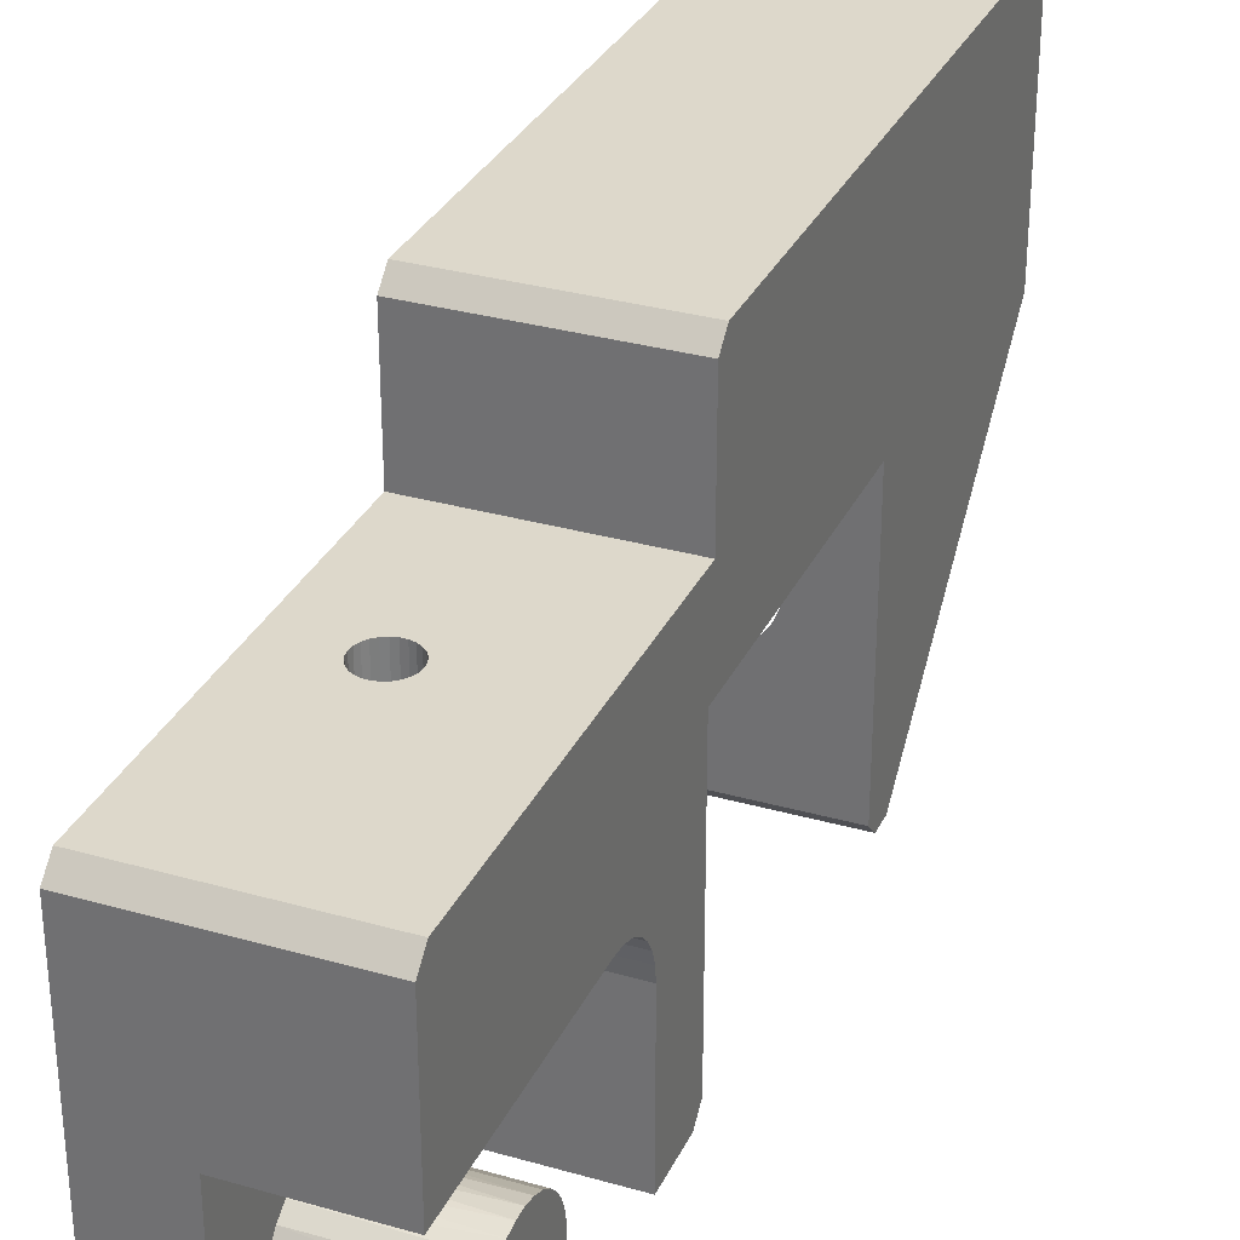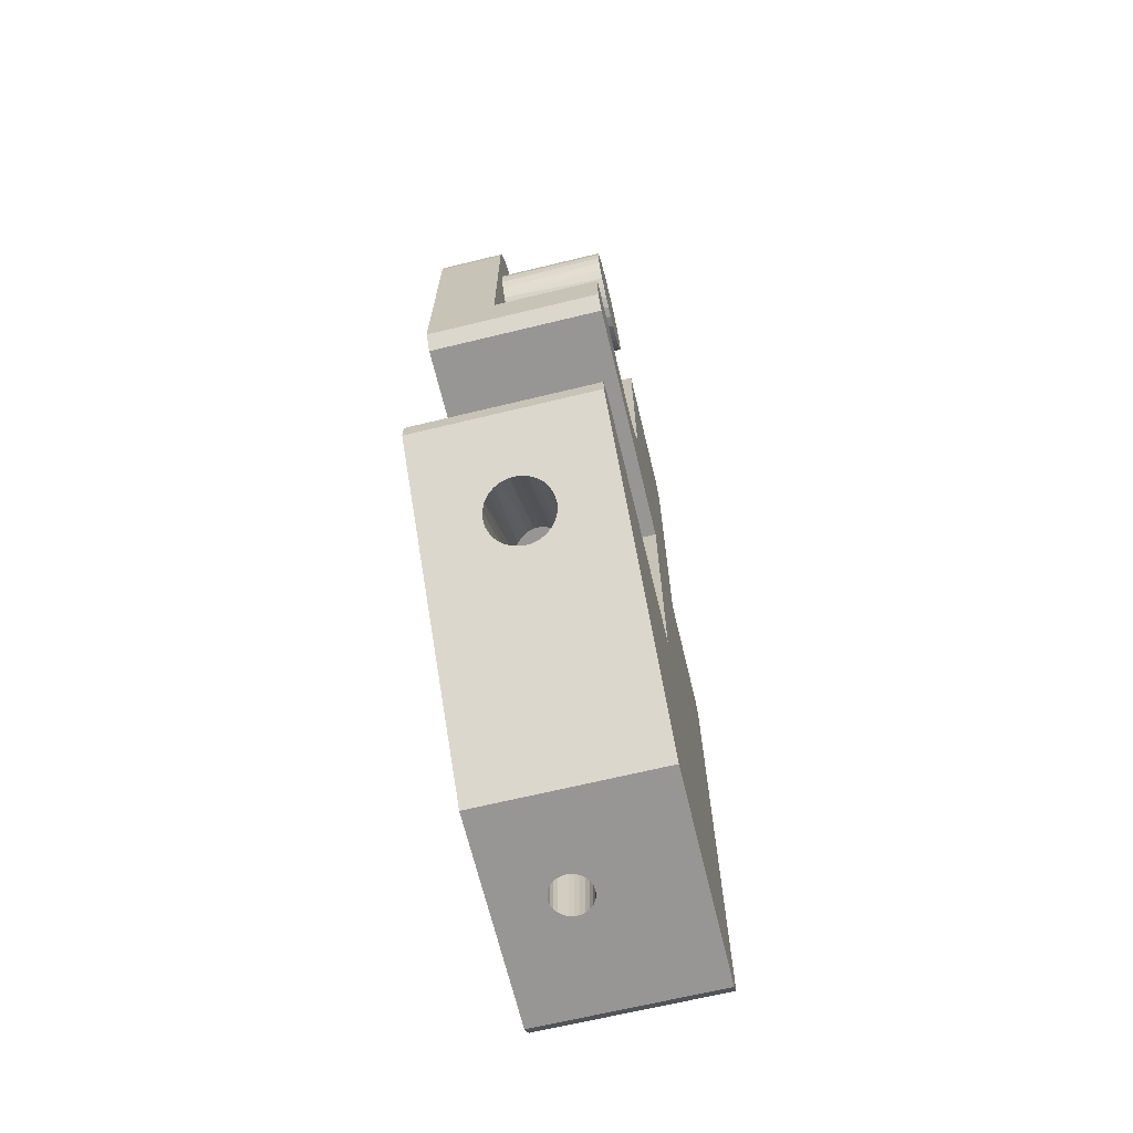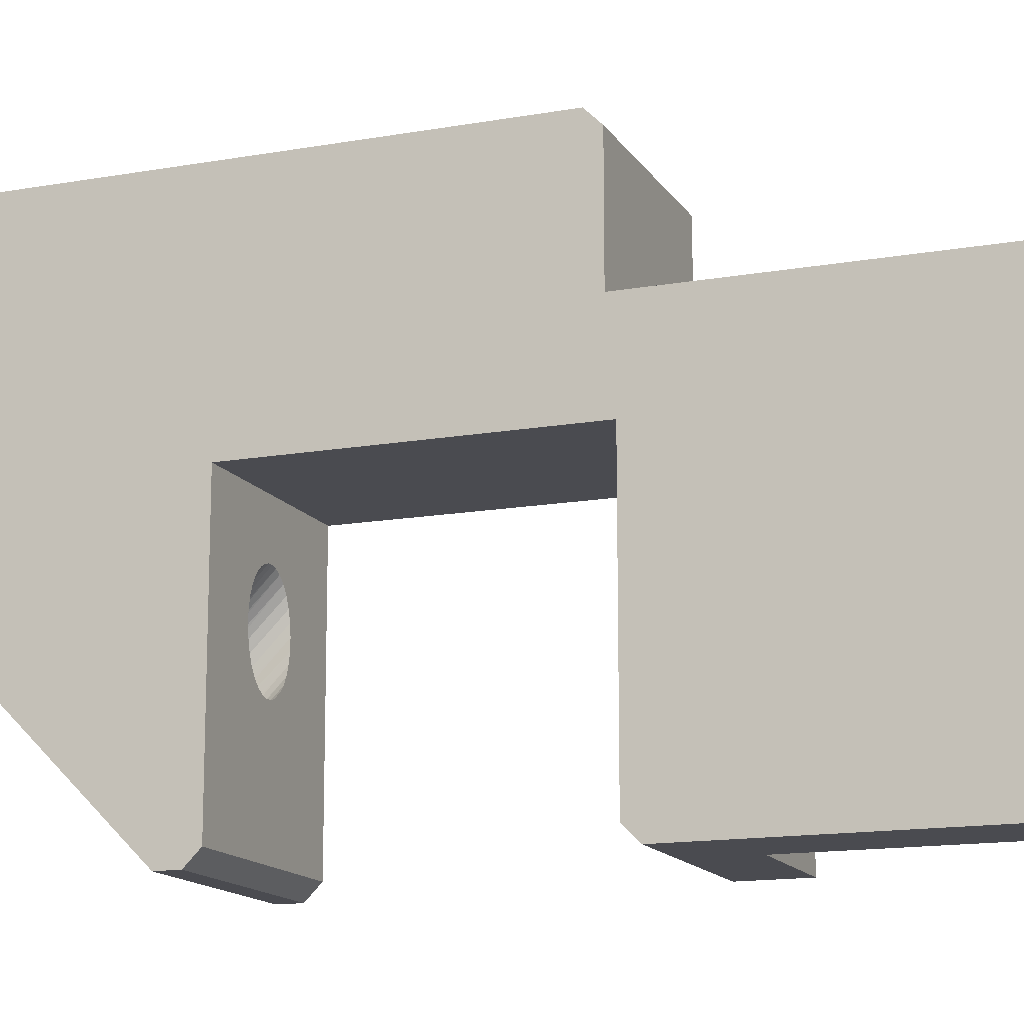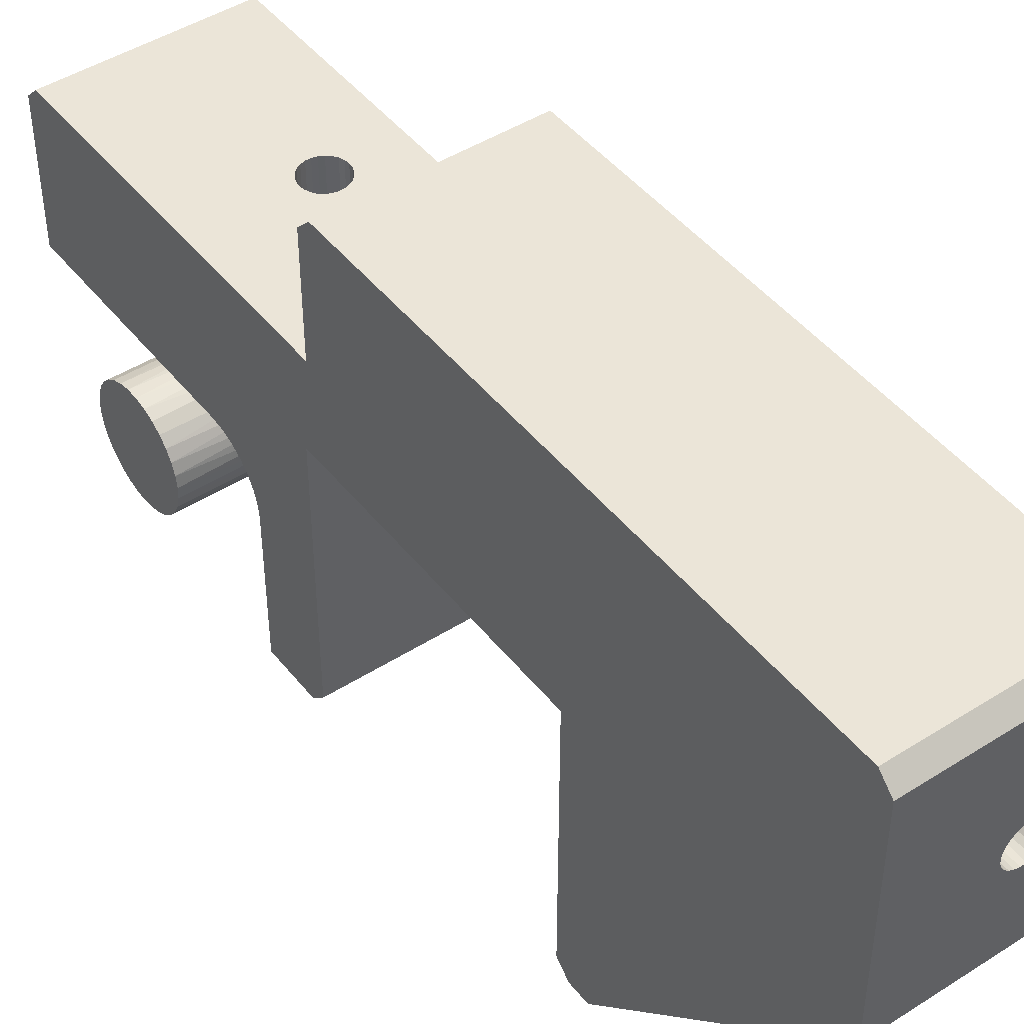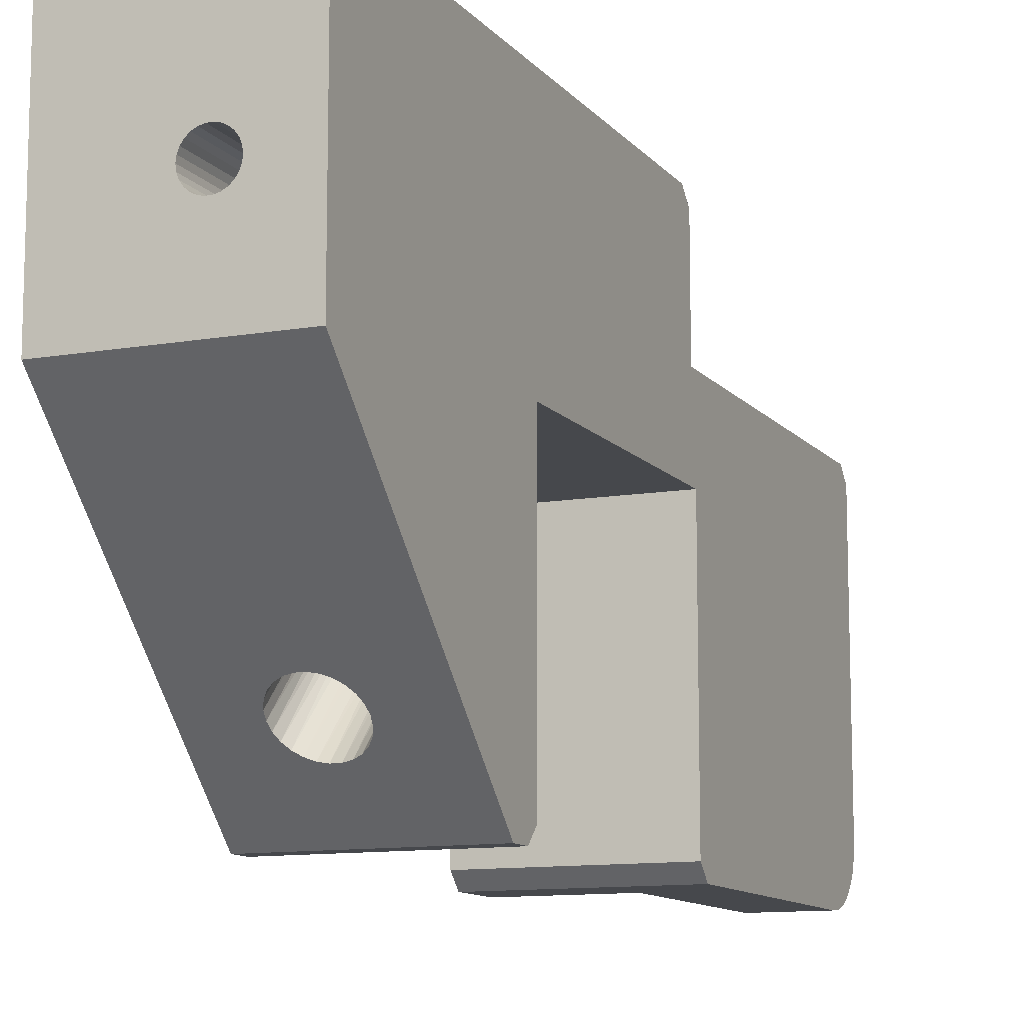
<metadata>
{"format":"obj","ext":"obj","renderer":"f3d","projection":"perspective","resolution":1024,"background":"white","views":[{"elev":31.4,"azim":-157.9,"up":"+Z"},{"elev":-67.8,"azim":-166.4,"up":"+Y"},{"elev":-14.4,"azim":111.3,"up":"+Z"},{"elev":46.0,"azim":-36.1,"up":"+Z"},{"elev":-11.3,"azim":23.2,"up":"+Z"}]}
</metadata>
<code>
v 8 45 15
v 13 45 5
v 8 45 5
v 0 45 25
v 0 45 15
v 13 45 25
v 13 42.74 1.396
v 13 43.49 1.873
v 13 44.13 2.506
v 13 41.89 1.1
v 13 44.9 4.11
v 13 44.6 3.264
v 13 41 1
v 13 44 26
v 13 20 20
v 13 21 1
v 13 20 2
v 13 -2.515 1
v 13 -1 1
v 13 0 2
v 13 19.5 26
v 13 18.5 35
v 13 19.5 34
v 13 0 20
v 13 -20 18.49
v 13 -19 35
v 13 -20 34
v 8 44.9 4.11
v 8 44.6 3.264
v 8 44.13 2.506
v 8 43.49 1.873
v 8 42.74 1.396
v 8 41.89 1.1
v 8 41 1
v 0 44 26
v 8 38.46 9.884
v 8 37.5 10
v 8 40.15 3.006
v 8 33.76 4.582
v 8 25 1
v 8 33.53 5.518
v 8 40.79 3.728
v 8 34.21 3.728
v 8 34.85 3.006
v 8 35.64 2.458
v 8 36.54 2.116
v 8 39.36 2.458
v 8 41.24 4.582
v 8 33.76 7.418
v 8 25 11
v 8 34.21 8.272
v 8 33.53 6.482
v 8 36.54 9.884
v 8 29 15
v 8 35.64 9.542
v 8 34.85 8.994
v 8 38.46 2.116
v 8 41.47 5.518
v 8 37.5 2
v 8 41.47 6.482
v 8 25.4 12.74
v 8 25.87 13.49
v 8 25.1 11.89
v 8 26.51 14.13
v 8 28.11 14.9
v 8 27.26 14.6
v 8 41.24 7.418
v 8 40.79 8.272
v 8 40.15 8.994
v 8 39.36 9.542
v 0 21 1
v 0 20 2
v 0 25 1
v 0 29 15
v 0 25 11
v 0 28.11 14.9
v 0 20 20
v 0 27.26 14.6
v 0 26.51 14.13
v 0 25.87 13.49
v 0 25.4 12.74
v 0 25.1 11.89
v 0 -1 1
v 0 -2.515 1
v 0 0 2
v 0 19.5 26
v 0 18.5 35
v 0 19.5 34
v 0 0 20
v 0 -20 18.49
v 0 -19 35
v 0 -20 34
v 7.176 28.81 26
v 6.915 29.04 26
v 6.716 29.33 26
v 7.486 28.64 26
v 6.592 29.65 26
v 7.825 28.56 26
v 6.55 30 26
v 8.175 28.56 26
v 8.514 28.64 26
v 8.824 28.81 26
v 9.085 29.04 26
v 9.284 29.33 26
v 9.408 29.65 26
v 9.45 30 26
v 7.486 31.36 26
v 7.825 31.44 26
v 7.176 31.19 26
v 6.915 30.96 26
v 6.716 30.67 26
v 6.592 30.35 26
v 9.408 30.35 26
v 9.284 30.67 26
v 9.085 30.96 26
v 8.824 31.19 26
v 8.514 31.36 26
v 8.175 31.44 26
v 5.387 0 10.32
v 5.102 0 10.57
v 4.846 0 10.88
v 5.695 0 10.12
v 4.558 0 11.37
v 8.72 0 12.15
v 8.85 0 13.24
v 6.738 0 16.55
v 6.327 0 16.56
v 7.141 0 16.44
v 7.524 0 16.23
v 7.876 0 15.94
v 8.186 0 15.56
v 6.02 0 9.989
v 8.445 0 15.11
v 8.645 0 14.6
v 6.355 0 9.926
v 8.798 0 13.94
v 4.32 0 12
v 6.73 0 9.935
v 4.182 0 12.69
v 7.14 0 10.04
v 7.571 0 10.28
v 8 0 10.68
v 8.392 0 11.27
v 4.153 0 13.41
v 4.232 0 14.11
v 4.417 0 14.78
v 4.698 0 15.38
v 5.062 0 15.87
v 5.494 0 16.25
v 5.923 0 16.46
v 7.176 -20 24.31
v 6.915 -20 24.54
v 6.716 -20 24.83
v 7.486 -20 24.14
v 6.592 -20 25.15
v 7.825 -20 24.06
v 6.55 -20 25.5
v 8.175 -20 24.06
v 8.514 -20 24.14
v 8.824 -20 24.31
v 9.085 -20 24.54
v 7.176 -20 26.69
v 6.915 -20 26.46
v 6.716 -20 26.17
v 6.592 -20 25.85
v 9.284 -20 24.83
v 7.486 -20 26.86
v 9.408 -20 25.15
v 7.825 -20 26.94
v 9.45 -20 25.5
v 9.408 -20 25.85
v 9.284 -20 26.17
v 9.085 -20 26.46
v 8.824 -20 26.69
v 8.514 -20 26.86
v 8.175 -20 26.94
v 5.165 -6.011 4.496
v 4.741 -6.277 4.762
v 4.419 -6.606 5.092
v 5.667 -5.825 4.31
v 4.218 -6.981 5.466
v 6.217 -5.729 4.214
v 4.15 -7.379 5.864
v 4.218 -7.776 6.262
v 7.333 -5.825 4.31
v 7.835 -6.011 4.496
v 6.783 -5.729 4.214
v 8.259 -6.277 4.762
v 8.581 -6.606 5.092
v 8.782 -6.981 5.466
v 8.85 -7.379 5.864
v 8.782 -7.776 6.262
v 4.419 -8.151 6.636
v 4.741 -8.481 6.966
v 5.165 -8.746 7.232
v 5.667 -8.932 7.418
v 6.217 -9.028 7.514
v 6.783 -9.028 7.514
v 7.333 -8.932 7.418
v 7.835 -8.746 7.232
v 8.259 -8.481 6.966
v 8.581 -8.151 6.636
v -0 34.34 8.448
v -0 33.91 7.762
v -0 33.63 7.003
v -0 37.5 2
v -0 38.31 2.082
v -0 33.51 6.203
v -0 39.08 2.324
v -0 33.55 5.394
v -0 39.79 2.717
v -0 33.75 4.611
v -0 40.4 3.244
v -0 34.11 3.884
v -0 34.6 3.244
v -0 40.89 3.884
v -0 35.21 2.717
v -0 41.25 4.611
v -0 41.45 5.394
v -0 35.92 2.324
v -0 41.49 6.203
v -0 36.69 2.082
v -0 41.37 7.003
v -0 41.09 7.762
v -0 40.66 8.448
v -0 40.11 9.035
v -0 39.44 9.497
v -0 38.7 9.817
v -0 37.9 9.979
v -0 37.1 9.979
v -0 36.3 9.817
v -0 35.56 9.497
v -0 34.89 9.035
v 7.176 28.81 18
v 7.486 28.64 18
v 7.825 28.56 18
v 9.45 30 18
v 9.408 30.35 18
v 8.175 28.56 18
v 9.284 30.67 18
v 9.085 30.96 18
v 8.514 28.64 18
v 8.824 31.19 18
v 8.824 28.81 18
v 9.085 29.04 18
v 8.514 31.36 18
v 9.284 29.33 18
v 9.408 29.65 18
v 8.175 31.44 18
v 7.825 31.44 18
v 7.486 31.36 18
v 7.176 31.19 18
v 6.915 30.96 18
v 6.716 30.67 18
v 6.592 30.35 18
v 6.55 30 18
v 6.592 29.65 18
v 6.716 29.33 18
v 6.915 29.04 18
v 7.176 -11 24.31
v 7.486 -11 24.14
v 7.825 -11 24.06
v 9.45 -11 25.5
v 9.408 -11 25.85
v 8.175 -11 24.06
v 9.284 -11 26.17
v 8.514 -11 24.14
v 9.085 -11 26.46
v 8.824 -11 24.31
v 8.824 -11 26.69
v 9.085 -11 24.54
v 8.514 -11 26.86
v 9.284 -11 24.83
v 9.408 -11 25.15
v 8.175 -11 26.94
v 7.825 -11 26.94
v 7.486 -11 26.86
v 7.176 -11 26.69
v 6.915 -11 26.46
v 6.716 -11 26.17
v 6.592 -11 25.85
v 6.55 -11 25.5
v 6.592 -11 25.15
v 6.716 -11 24.83
v 6.915 -11 24.54
f 1 2 3
f 4 1 5
f 6 1 4
f 6 2 1
f 7 8 9
f 10 7 9
f 11 9 12
f 13 11 2
f 13 9 11
f 13 10 9
f 14 2 6
f 15 16 13
f 15 17 16
f 15 13 2
f 15 2 14
f 18 19 20
f 21 15 14
f 22 21 23
f 24 15 21
f 24 21 22
f 24 18 20
f 25 18 24
f 26 24 22
f 26 25 24
f 27 25 26
f 3 11 28
f 2 11 3
f 28 12 29
f 11 12 28
f 29 9 30
f 12 9 29
f 30 8 31
f 9 8 30
f 31 7 32
f 8 7 31
f 32 10 33
f 7 10 32
f 33 13 34
f 10 13 33
f 35 14 4
f 4 14 6
f 36 37 1
f 34 38 33
f 39 40 41
f 32 42 31
f 43 40 39
f 33 42 32
f 44 40 43
f 45 40 44
f 38 42 33
f 46 40 45
f 34 40 46
f 34 47 38
f 29 48 28
f 49 50 51
f 30 48 29
f 52 50 49
f 31 48 30
f 41 50 52
f 42 48 31
f 40 50 41
f 53 54 37
f 55 54 53
f 56 54 55
f 51 54 56
f 34 57 47
f 50 54 51
f 28 58 3
f 37 54 1
f 48 58 28
f 34 59 57
f 58 60 3
f 61 62 63
f 63 62 50
f 54 64 65
f 65 64 66
f 34 46 59
f 50 64 54
f 62 64 50
f 60 67 3
f 68 1 67
f 69 1 68
f 67 1 3
f 69 70 1
f 70 36 1
f 5 35 4
f 71 72 73
f 5 74 35
f 72 75 73
f 76 77 74
f 78 77 76
f 79 77 78
f 80 77 79
f 81 77 80
f 82 77 81
f 75 77 82
f 72 77 75
f 83 84 85
f 74 86 35
f 77 86 74
f 86 87 88
f 86 89 87
f 77 89 86
f 84 89 85
f 84 90 89
f 89 91 87
f 90 91 89
f 90 92 91
f 5 1 74
f 74 1 54
f 73 40 71
f 40 16 71
f 34 13 40
f 40 13 16
f 93 94 86
f 95 86 94
f 96 93 86
f 97 86 95
f 98 86 21
f 98 96 86
f 99 86 97
f 100 98 21
f 101 100 21
f 102 101 21
f 103 102 21
f 104 103 21
f 105 104 21
f 106 105 21
f 35 107 108
f 35 109 107
f 35 110 109
f 35 111 110
f 35 112 111
f 35 99 112
f 35 86 99
f 14 113 106
f 14 114 113
f 14 115 114
f 14 116 115
f 14 117 116
f 14 118 117
f 14 108 118
f 14 35 108
f 14 106 21
f 17 72 71
f 17 71 16
f 23 21 86
f 23 86 88
f 17 77 72
f 17 15 77
f 23 88 87
f 23 87 22
f 77 15 89
f 89 15 24
f 22 87 91
f 22 91 26
f 119 85 120
f 121 120 85
f 122 85 119
f 123 121 85
f 24 124 125
f 24 126 127
f 24 128 126
f 24 129 128
f 24 130 129
f 24 131 130
f 132 85 122
f 24 133 131
f 24 134 133
f 135 20 85
f 24 136 134
f 24 125 136
f 24 127 89
f 24 20 124
f 135 85 132
f 137 123 85
f 138 20 135
f 139 137 85
f 140 20 138
f 141 20 140
f 142 20 141
f 143 20 142
f 89 144 139
f 89 145 144
f 89 146 145
f 89 139 85
f 147 146 89
f 124 20 143
f 148 147 89
f 149 148 89
f 150 149 89
f 127 150 89
f 26 91 92
f 26 92 27
f 19 83 85
f 19 85 20
f 90 151 152
f 152 153 90
f 90 154 151
f 153 155 90
f 25 156 90
f 90 156 154
f 155 157 90
f 25 158 156
f 25 159 158
f 25 160 159
f 25 161 160
f 162 92 163
f 163 92 164
f 164 92 165
f 165 92 157
f 157 92 90
f 25 166 161
f 162 167 92
f 25 168 166
f 167 169 92
f 25 170 168
f 170 27 171
f 171 27 172
f 172 27 173
f 173 27 174
f 174 27 175
f 175 27 176
f 176 27 169
f 169 27 92
f 25 27 170
f 83 19 84
f 84 19 18
f 84 177 178
f 178 179 84
f 84 180 177
f 179 181 84
f 84 182 180
f 181 183 84
f 183 184 84
f 185 18 186
f 187 18 185
f 182 18 187
f 84 18 182
f 18 188 186
f 18 189 188
f 18 190 189
f 18 191 190
f 18 192 191
f 193 90 184
f 194 90 193
f 195 90 194
f 196 90 195
f 197 90 196
f 184 90 84
f 198 25 197
f 199 25 198
f 200 25 199
f 201 25 200
f 202 25 201
f 197 25 90
f 18 25 192
f 192 25 202
f 50 40 73
f 50 73 75
f 74 65 76
f 54 65 74
f 76 66 78
f 65 66 76
f 78 64 79
f 66 64 78
f 79 62 80
f 64 62 79
f 80 61 81
f 62 61 80
f 81 63 82
f 61 63 81
f 82 50 75
f 63 50 82
f 51 203 204
f 49 51 204
f 49 204 205
f 59 206 207
f 52 49 205
f 52 205 208
f 57 207 209
f 57 59 207
f 41 52 208
f 41 208 210
f 47 209 211
f 47 57 209
f 39 210 212
f 39 41 210
f 38 211 213
f 39 212 214
f 38 47 211
f 43 214 215
f 42 213 216
f 43 39 214
f 42 38 213
f 44 215 217
f 44 43 215
f 48 216 218
f 48 218 219
f 45 217 220
f 48 42 216
f 45 44 217
f 58 219 221
f 46 220 222
f 58 48 219
f 46 45 220
f 59 222 206
f 59 46 222
f 60 221 223
f 60 58 221
f 67 223 224
f 67 60 223
f 68 67 224
f 68 224 225
f 69 68 225
f 69 225 226
f 69 226 227
f 70 69 227
f 70 227 228
f 36 70 228
f 36 228 229
f 37 36 229
f 37 229 230
f 53 37 230
f 53 230 231
f 55 53 231
f 55 231 232
f 56 55 232
f 56 232 233
f 56 233 203
f 51 56 203
f 93 96 234
f 234 96 235
f 96 98 235
f 235 98 236
f 98 100 236
f 237 113 238
f 236 100 239
f 238 113 240
f 106 113 237
f 100 101 239
f 240 114 241
f 239 101 242
f 113 114 240
f 101 102 242
f 241 115 243
f 242 102 244
f 114 115 241
f 102 103 244
f 244 103 245
f 115 116 243
f 243 117 246
f 245 104 247
f 116 117 243
f 103 104 245
f 247 105 248
f 246 118 249
f 104 105 247
f 248 106 237
f 117 118 246
f 105 106 248
f 249 108 250
f 118 108 249
f 250 107 251
f 108 107 250
f 251 109 252
f 107 109 251
f 252 110 253
f 109 110 252
f 253 111 254
f 110 111 253
f 111 112 254
f 254 112 255
f 112 99 255
f 255 99 256
f 99 97 256
f 256 97 257
f 97 95 257
f 257 95 258
f 95 94 258
f 258 94 259
f 94 93 259
f 259 93 234
f 149 150 196
f 196 150 197
f 191 125 190
f 150 127 197
f 197 127 198
f 127 126 198
f 190 124 189
f 125 124 190
f 198 128 199
f 126 128 198
f 189 143 188
f 124 143 189
f 199 129 200
f 128 129 199
f 188 142 186
f 143 142 188
f 129 130 200
f 186 141 185
f 142 141 186
f 200 131 201
f 130 131 200
f 185 140 187
f 141 140 185
f 201 133 202
f 131 133 201
f 140 138 187
f 202 134 192
f 133 134 202
f 187 135 182
f 138 135 187
f 134 136 192
f 182 132 180
f 192 125 191
f 135 132 182
f 136 125 192
f 132 122 180
f 122 119 180
f 180 119 177
f 119 120 177
f 120 121 177
f 177 121 178
f 121 123 178
f 178 123 179
f 123 137 179
f 179 137 181
f 137 139 181
f 181 139 183
f 139 144 183
f 183 144 184
f 144 145 184
f 184 145 193
f 145 146 193
f 193 146 194
f 146 147 194
f 147 148 194
f 194 148 195
f 148 149 195
f 195 149 196
f 151 154 260
f 260 154 261
f 154 156 261
f 261 156 262
f 263 171 264
f 156 158 262
f 170 171 263
f 262 158 265
f 264 172 266
f 158 159 265
f 171 172 264
f 265 159 267
f 266 173 268
f 159 160 267
f 267 160 269
f 172 173 266
f 268 174 270
f 160 161 269
f 269 161 271
f 173 174 268
f 270 175 272
f 271 166 273
f 174 175 270
f 161 166 271
f 273 168 274
f 272 176 275
f 166 168 273
f 274 170 263
f 175 176 272
f 168 170 274
f 275 169 276
f 176 169 275
f 276 167 277
f 169 167 276
f 277 162 278
f 167 162 277
f 278 163 279
f 162 163 278
f 279 164 280
f 163 164 279
f 164 165 280
f 280 165 281
f 165 157 281
f 281 157 282
f 157 155 282
f 282 155 283
f 155 153 283
f 283 153 284
f 153 152 284
f 284 152 285
f 152 151 285
f 285 151 260
f 221 213 225
f 225 213 211
f 216 213 221
f 233 232 203
f 203 205 204
f 205 210 208
f 203 212 205
f 205 212 210
f 228 227 229
f 226 225 227
f 212 217 214
f 214 217 215
f 232 217 203
f 203 217 212
f 217 222 220
f 232 222 217
f 223 221 224
f 224 221 225
f 229 207 230
f 230 207 231
f 231 207 232
f 222 207 206
f 232 207 222
f 219 218 221
f 218 216 221
f 207 211 209
f 225 211 227
f 227 211 229
f 229 211 207
f 235 259 234
f 255 256 257
f 255 257 258
f 255 258 259
f 245 242 244
f 252 253 254
f 252 254 255
f 252 259 235
f 252 255 259
f 248 245 247
f 240 237 238
f 241 243 246
f 241 246 249
f 241 249 250
f 241 250 251
f 241 251 252
f 241 235 236
f 241 236 239
f 241 239 242
f 241 248 237
f 241 252 235
f 241 242 245
f 241 245 248
f 241 237 240
f 261 285 260
f 281 282 283
f 281 283 284
f 281 284 285
f 271 267 269
f 278 279 280
f 278 280 281
f 278 285 261
f 278 281 285
f 274 271 273
f 266 263 264
f 268 270 272
f 268 272 275
f 268 275 276
f 268 276 277
f 268 277 278
f 268 261 262
f 268 262 265
f 268 265 267
f 268 274 263
f 268 278 261
f 268 267 271
f 268 271 274
f 268 263 266

</code>
